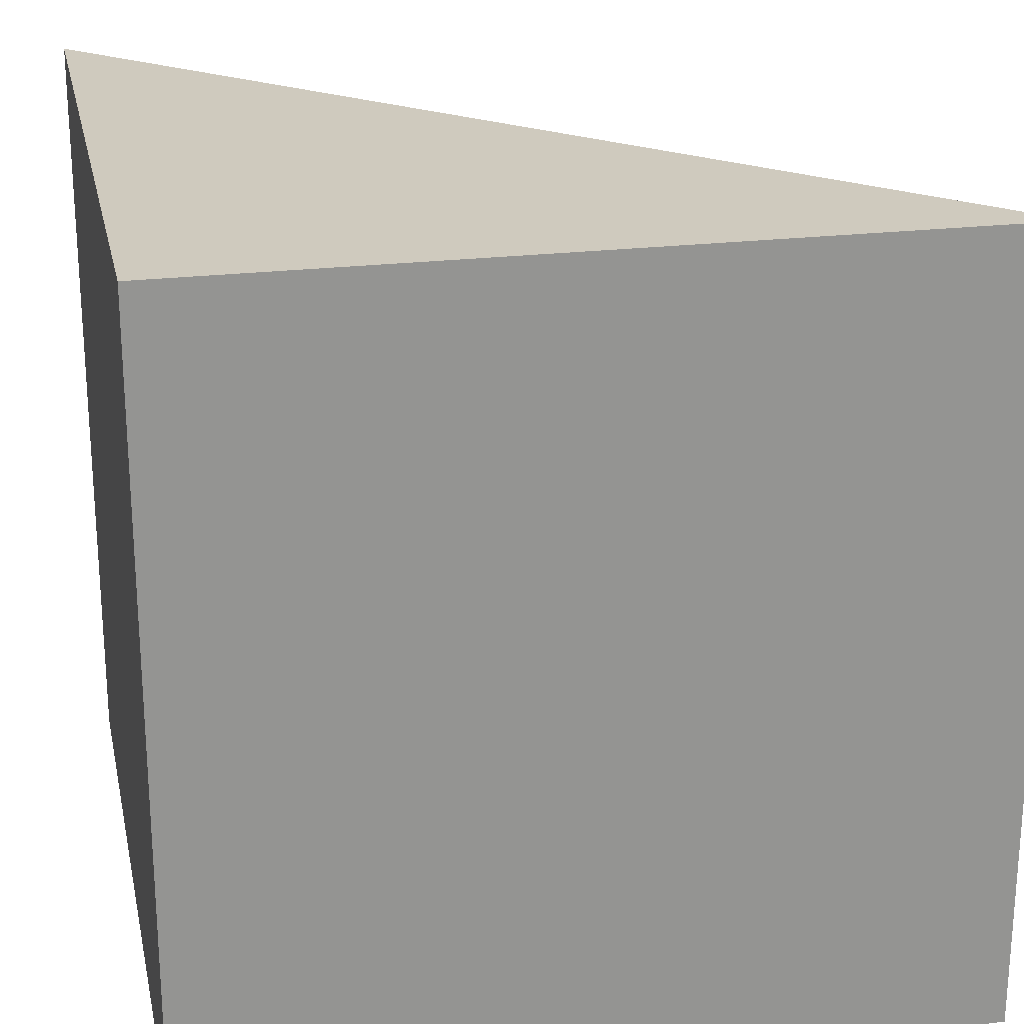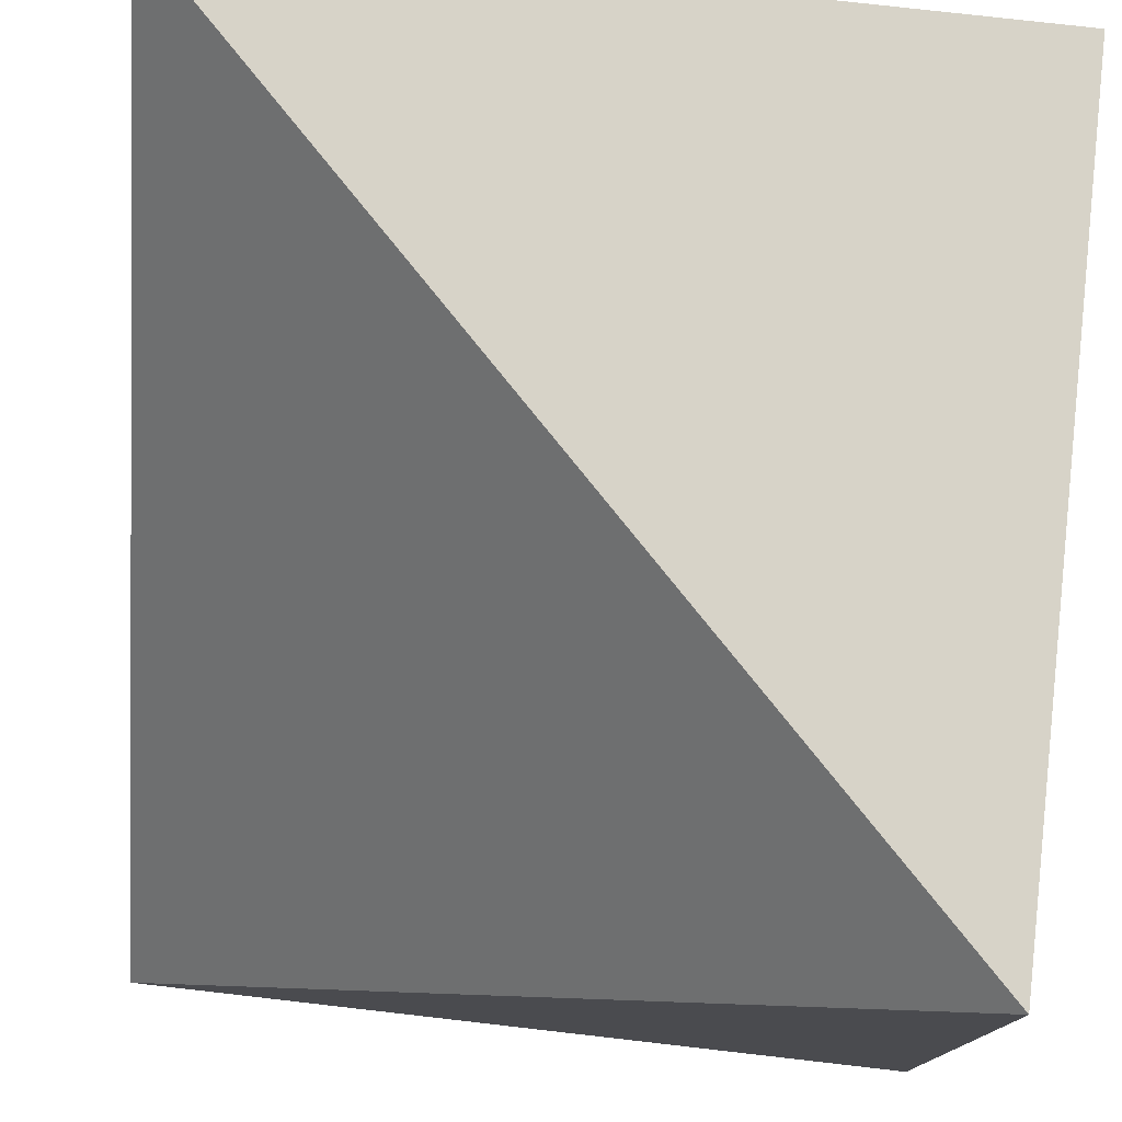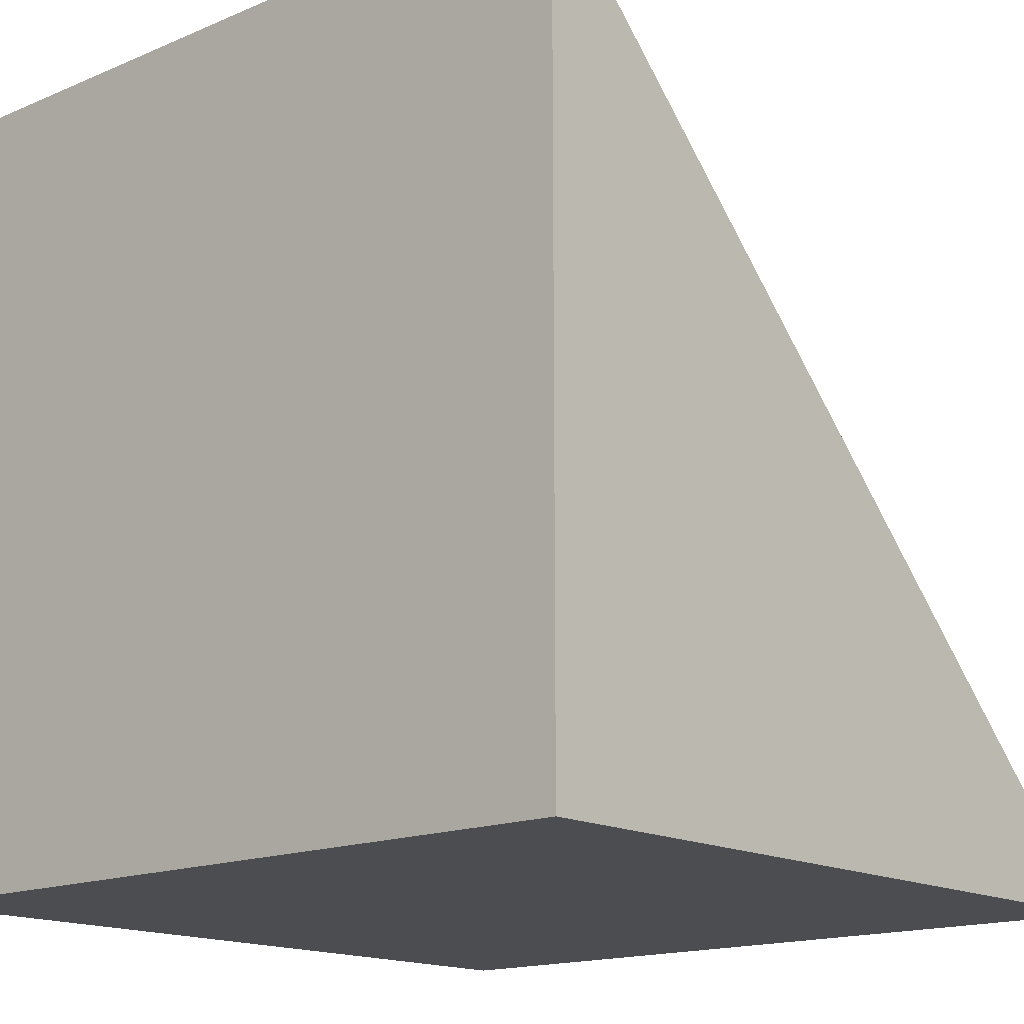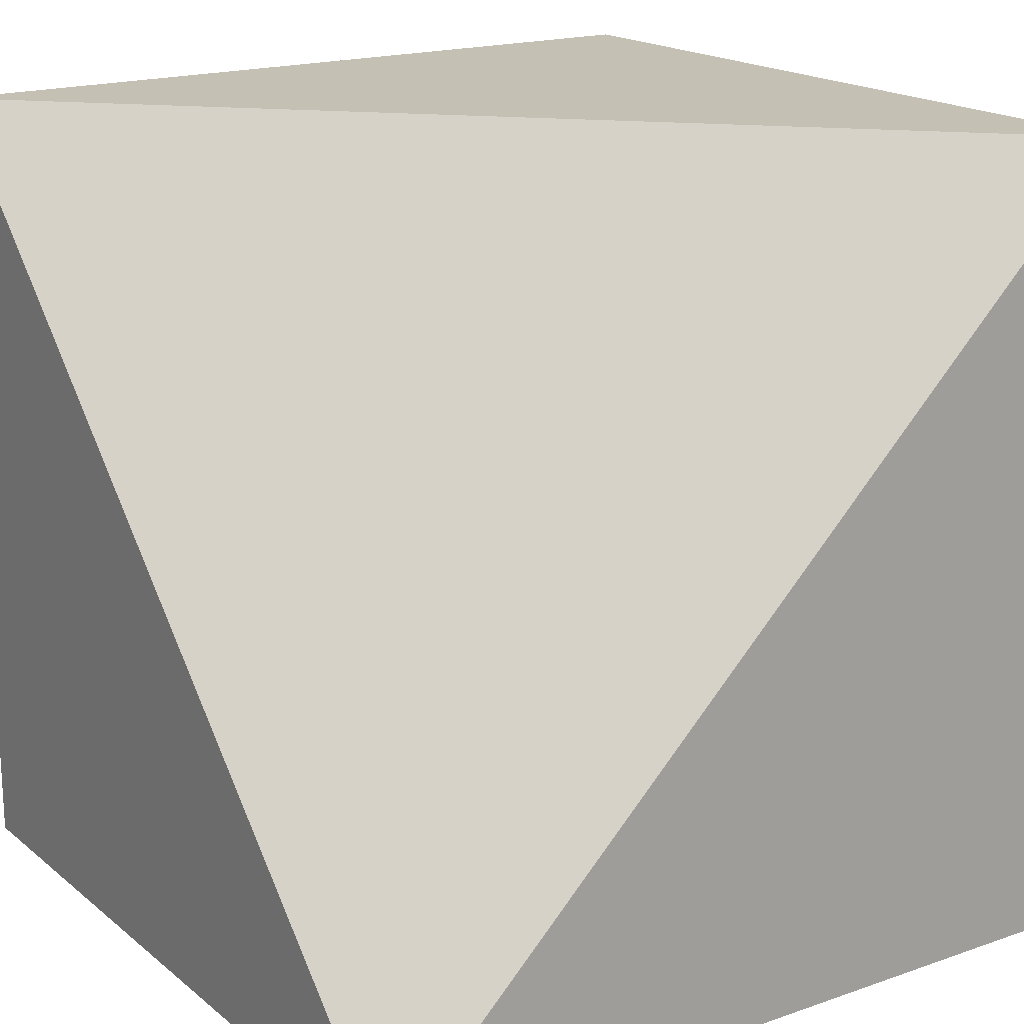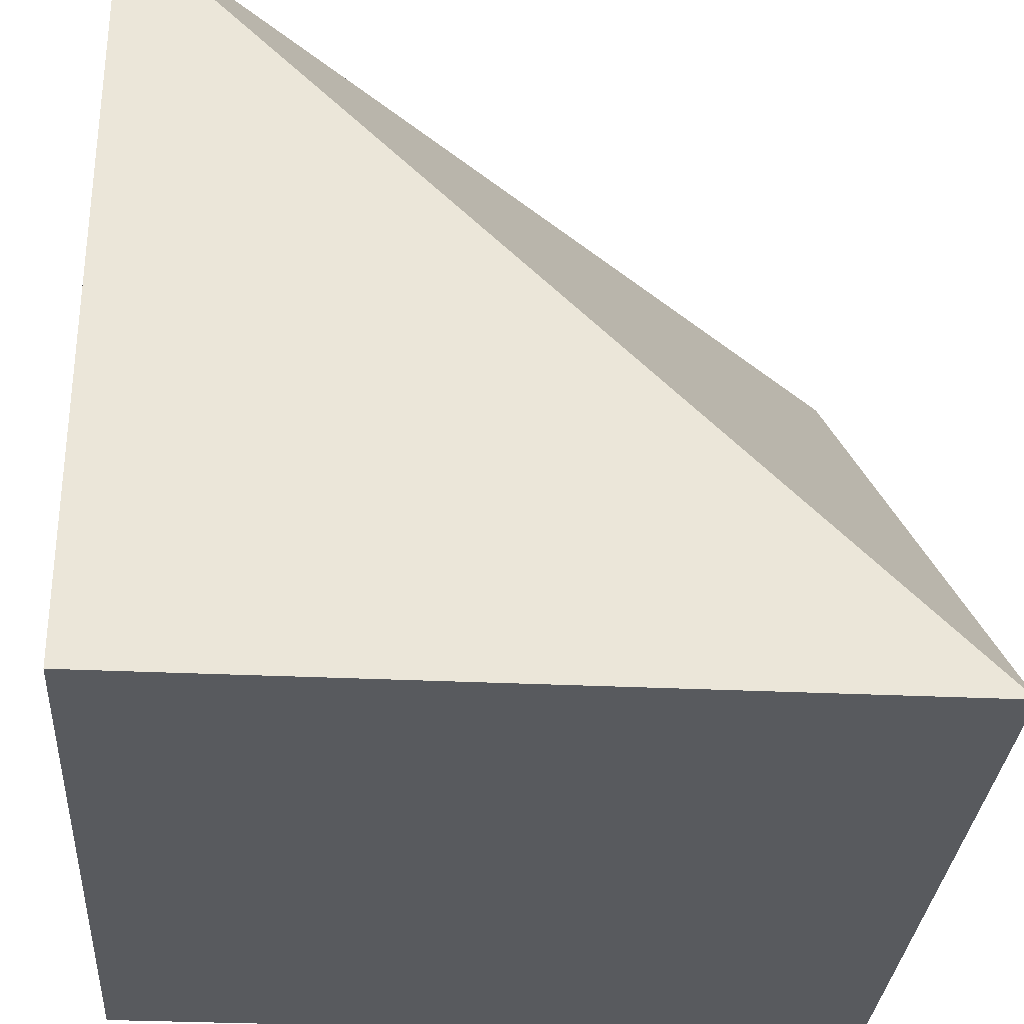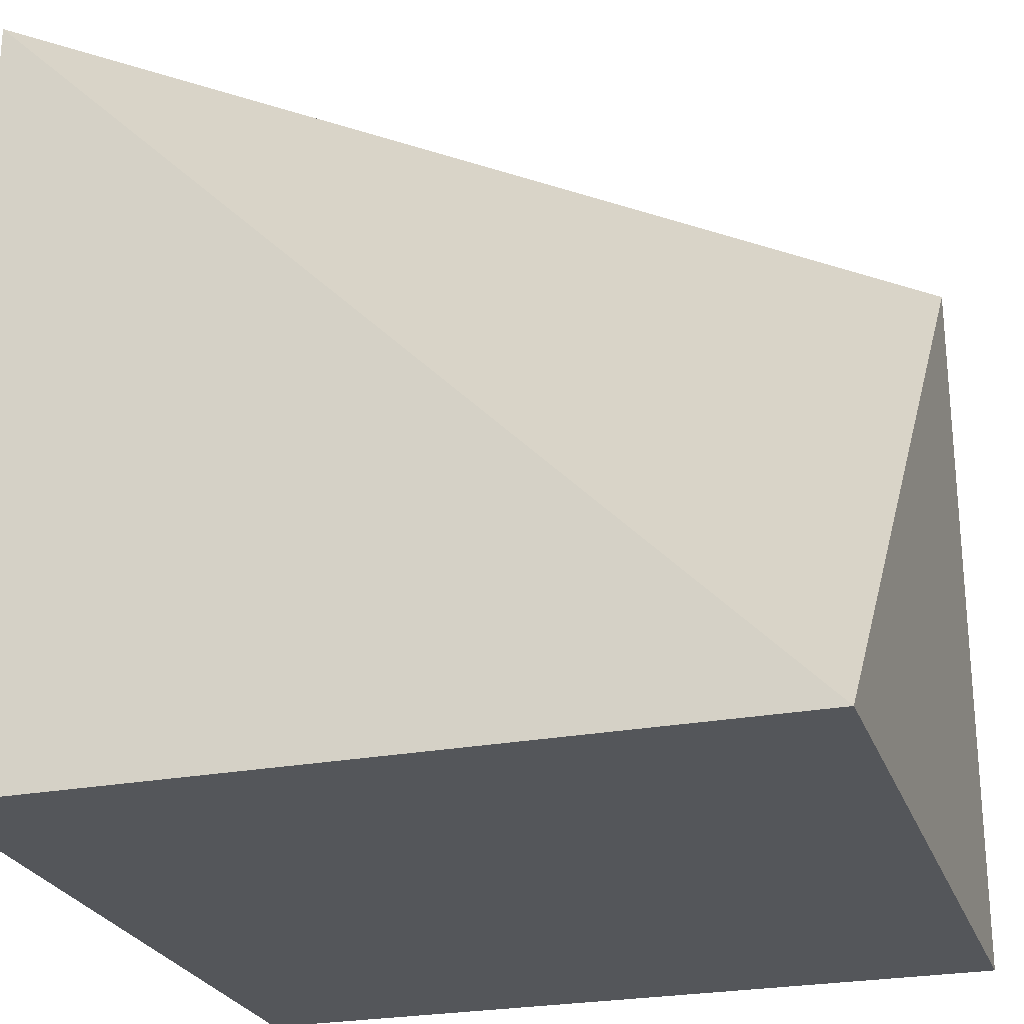
<metadata>
{"format":"obj","ext":"obj","renderer":"f3d","projection":"perspective","resolution":1024,"background":"white","views":[{"elev":23.2,"azim":-11.8,"up":"+Z"},{"elev":77.0,"azim":-173.5,"up":"+Z"},{"elev":-15.7,"azim":-48.4,"up":"+Y"},{"elev":18.3,"azim":146.1,"up":"+Z"},{"elev":-30.9,"azim":-3.9,"up":"+Y"},{"elev":-25.1,"azim":17.1,"up":"+Y"}]}
</metadata>
<code>
o cube
v 1 -1 -1
v 1 -1 1
v -1 -1 1
v -1 -1 -1
v 1 1 -1
v 1 1 -1
v -1 1 1
v -1 1 -1
f 1 2 3
f 1 3 4
f 5 8 7
f 5 7 6
f 1 5 6
f 1 6 2
f 2 6 7
f 2 7 3
f 3 7 8
f 3 8 4
f 5 1 4
f 5 4 8

</code>
